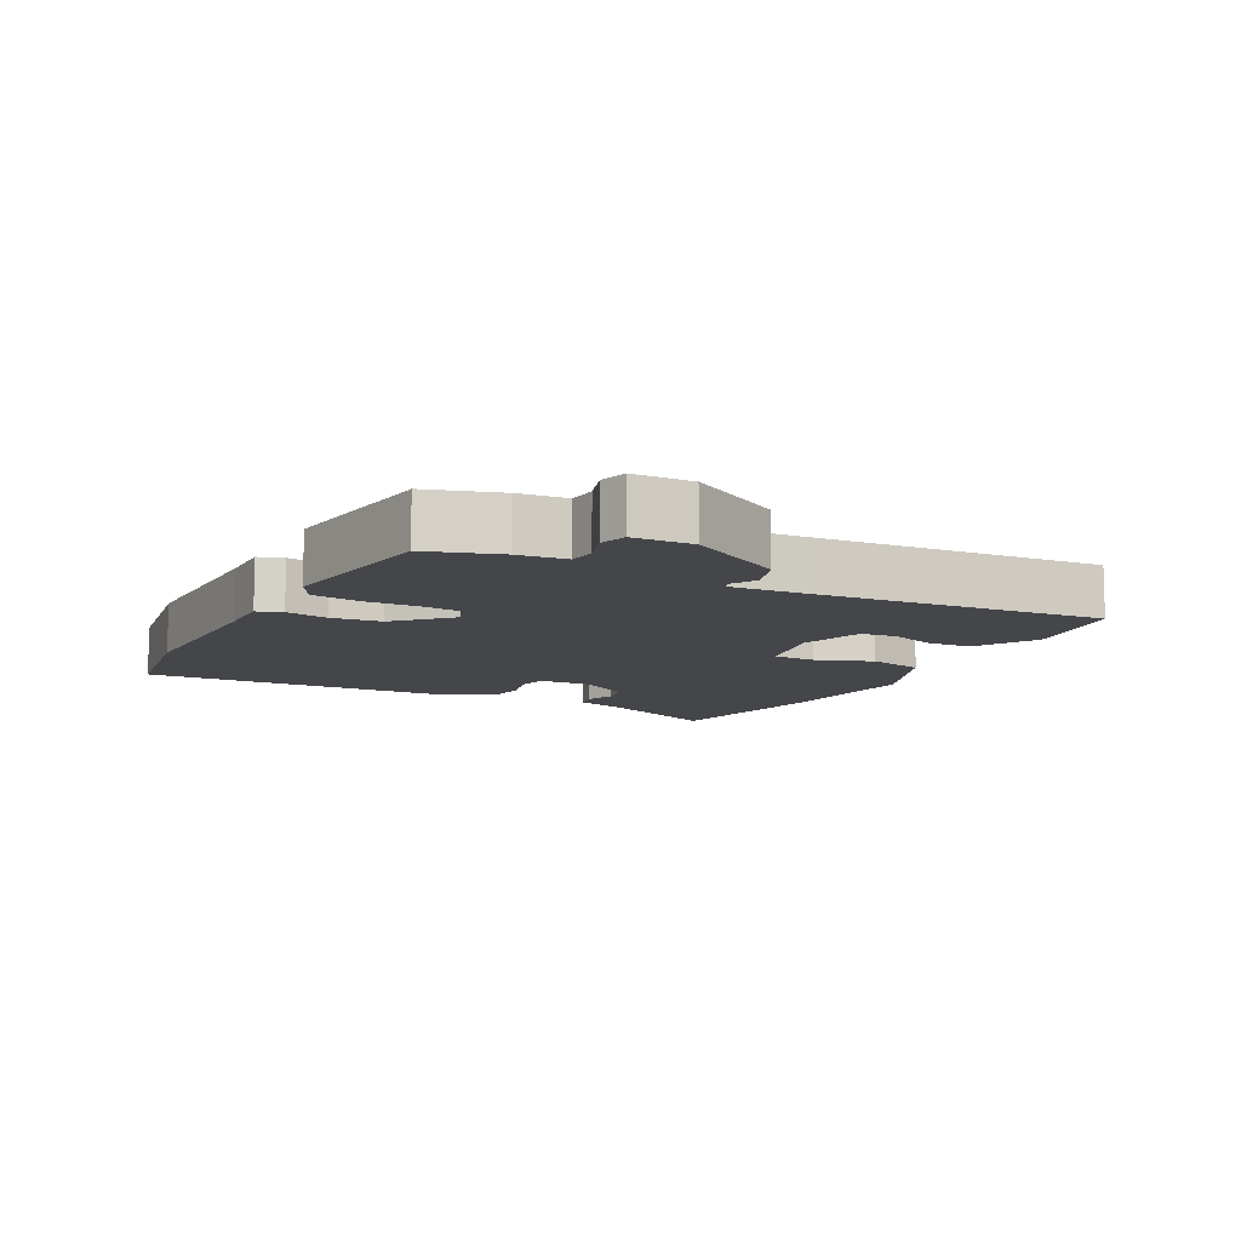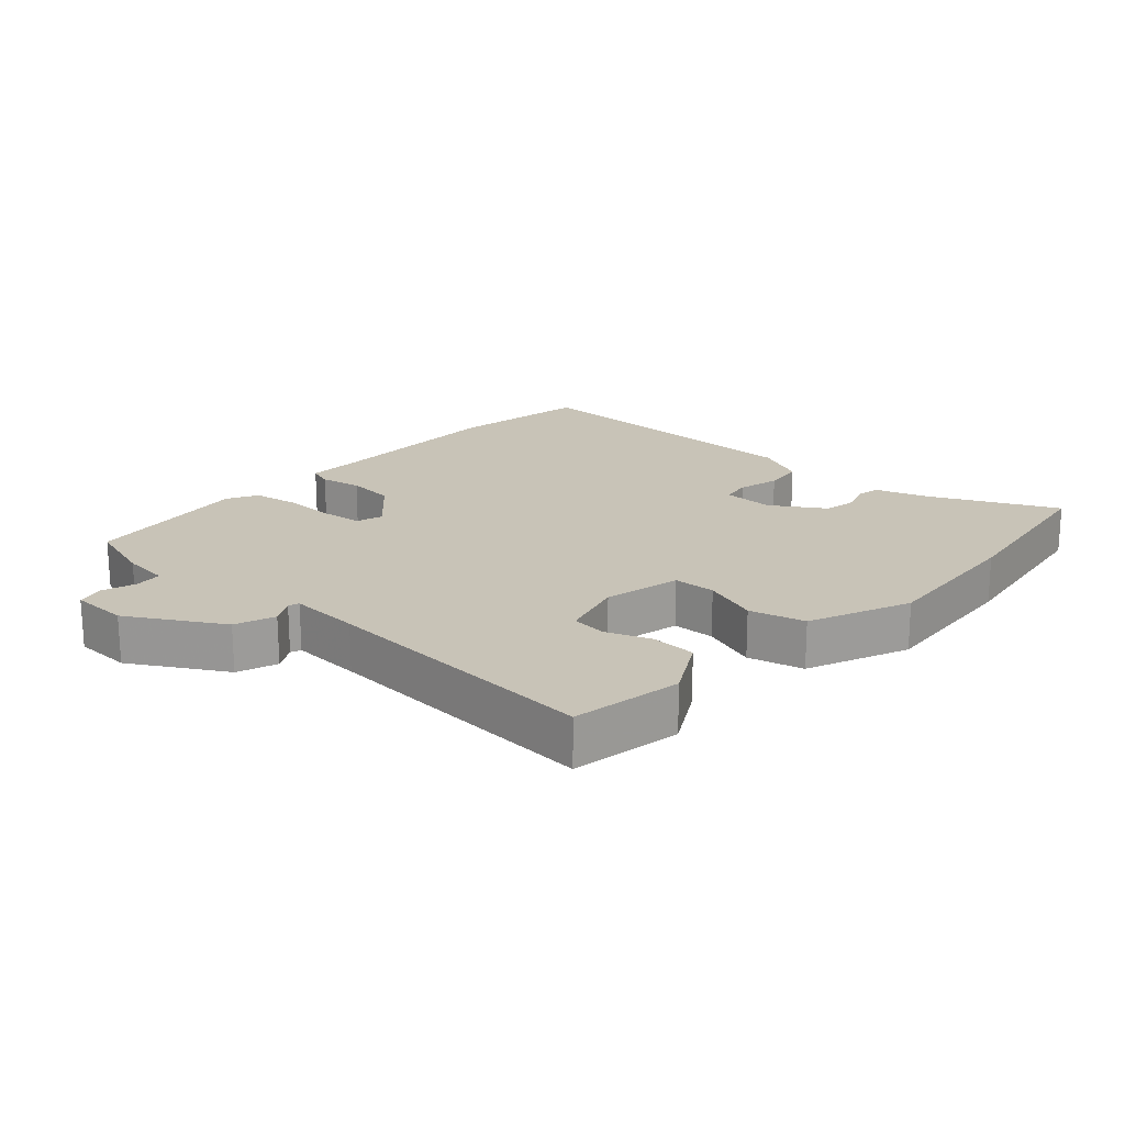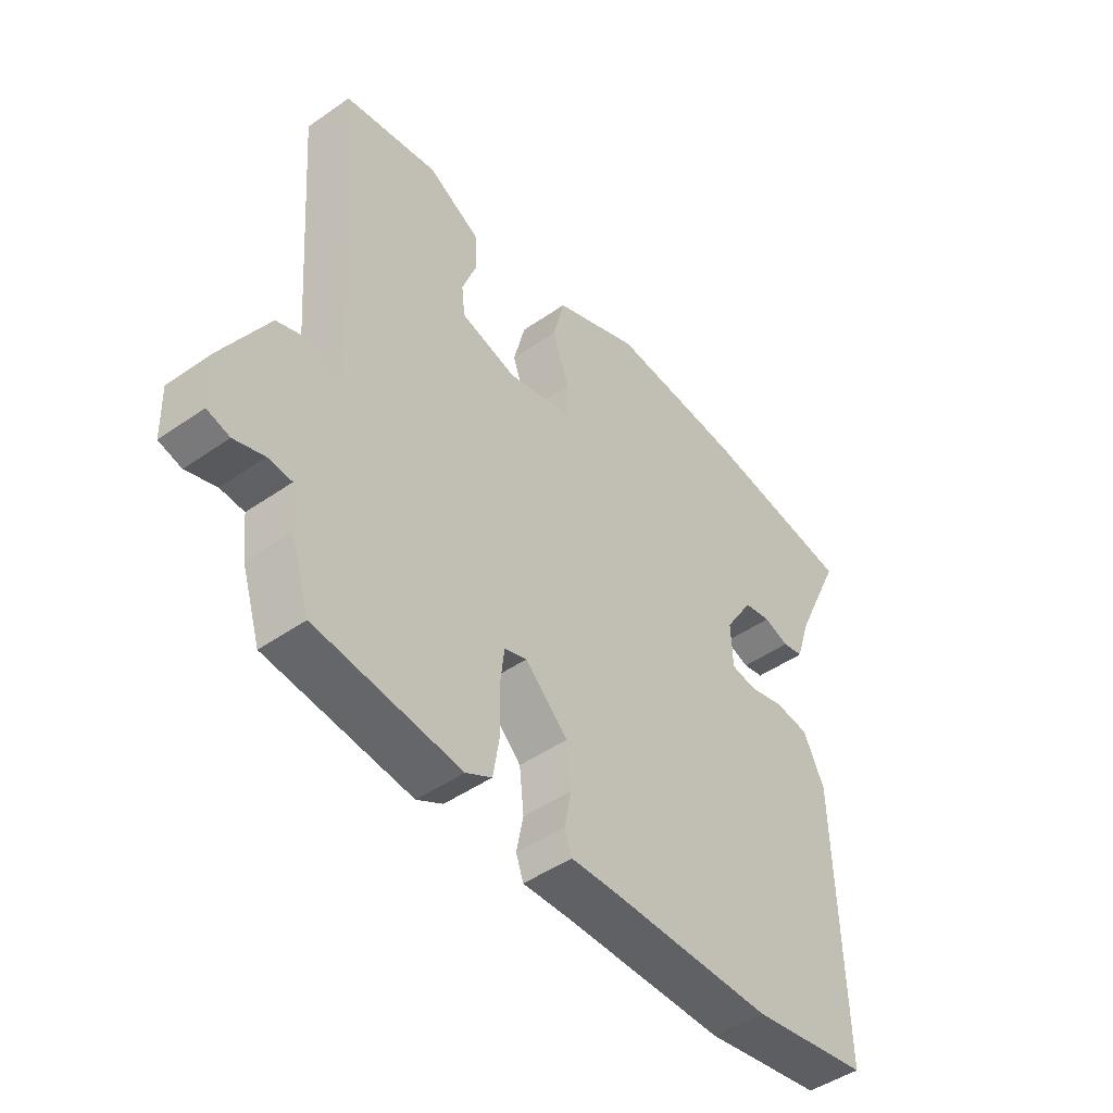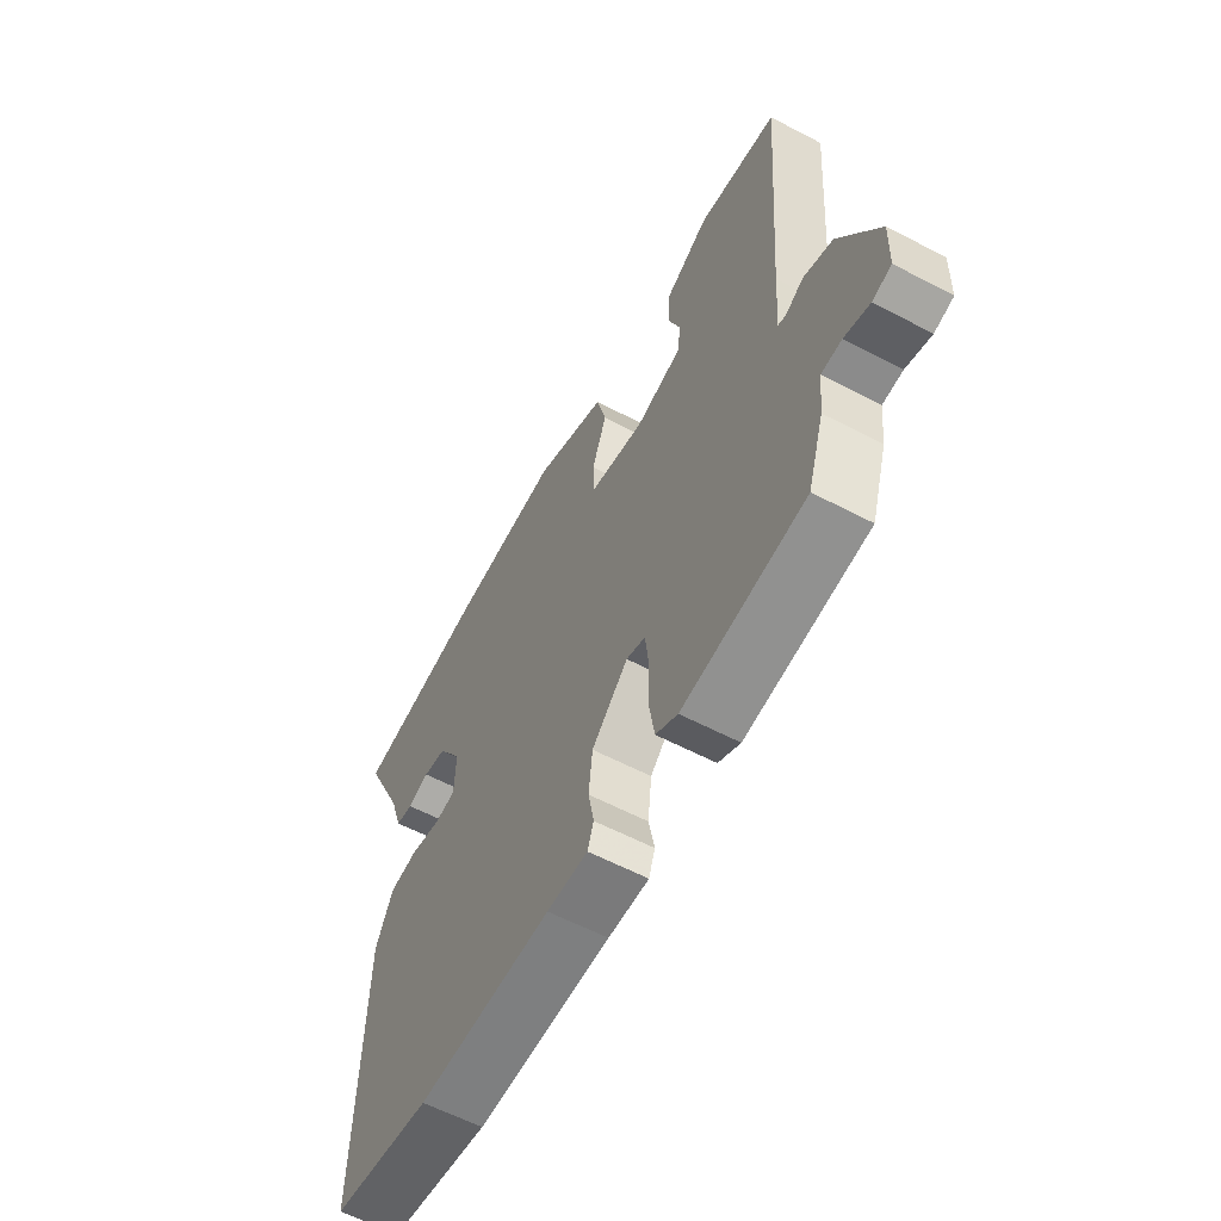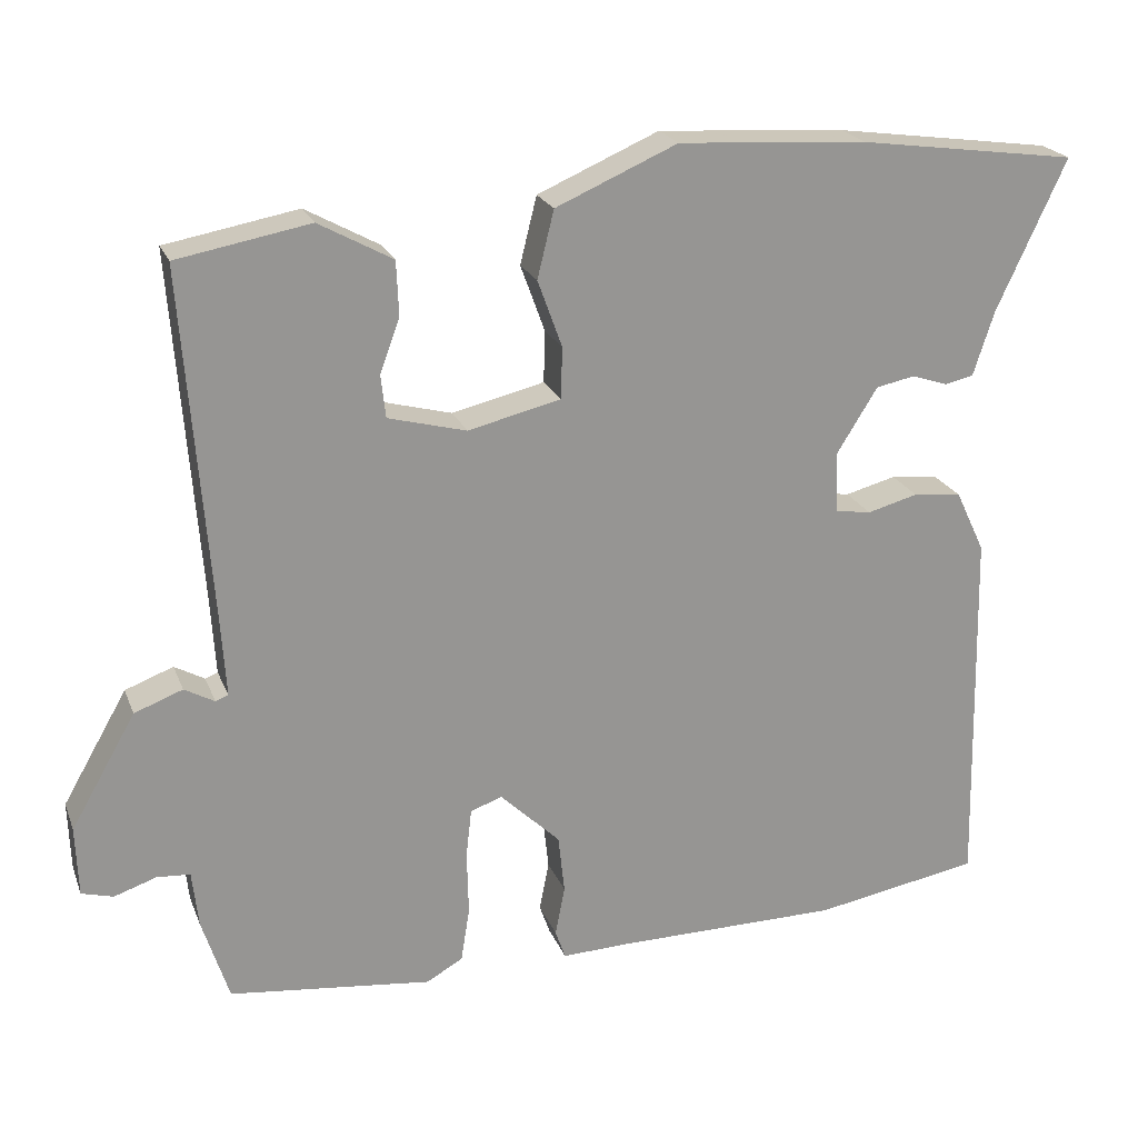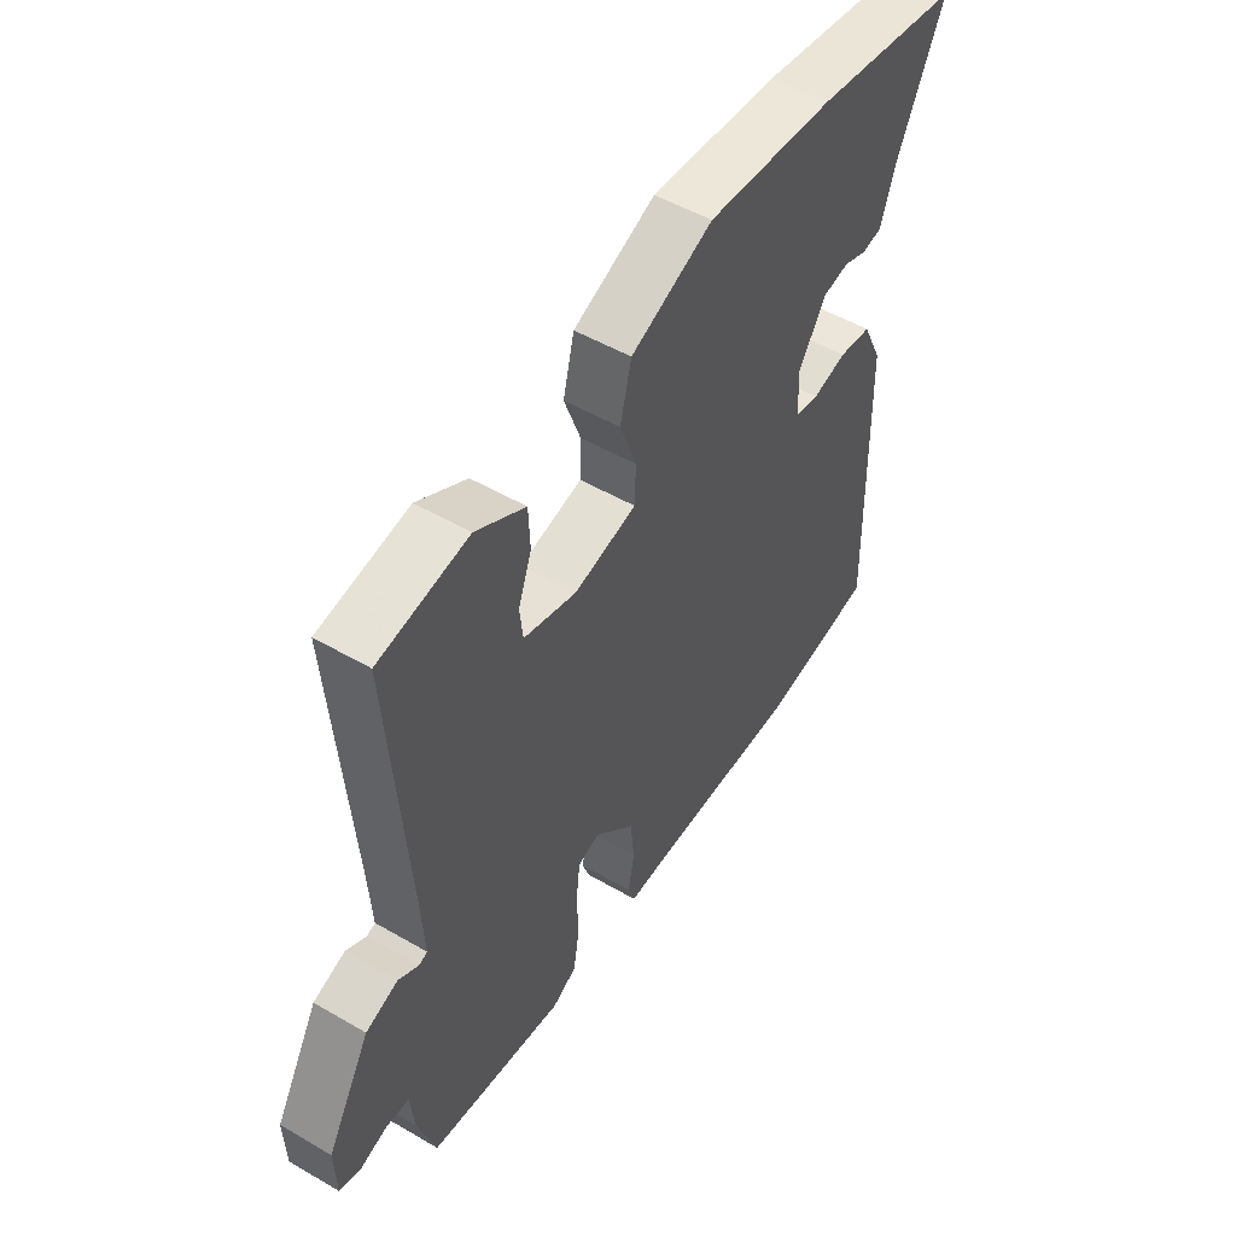
<metadata>
{"format":"obj","ext":"obj","renderer":"f3d","projection":"perspective","resolution":1024,"background":"white","views":[{"elev":-9.9,"azim":-118.3,"up":"+Y"},{"elev":19.7,"azim":-48.4,"up":"+Y"},{"elev":-47.2,"azim":-51.8,"up":"+Z"},{"elev":-60.0,"azim":-118.2,"up":"+Z"},{"elev":21.9,"azim":-17.7,"up":"+Z"},{"elev":50.7,"azim":-57.5,"up":"+Z"}]}
</metadata>
<code>
v 0.34 0.07 0.522
v 0.616 0.07 0.484
v 0.528 0.07 0.293
v 0.502 0.07 0.212
v 0.465 0.07 0.204
v 0.42 0.07 0.219
v 0.371 0.07 0.209
v 0.32 0.07 0.127
v 0.323 0.07 0.049
v 0.368 0.07 0.042
v 0.432 0.07 0.059
v 0.493 0.07 0.052
v 0.53 0.07 -0.026
v 0.54 0.07 -0.493
v 0.33 0.07 -0.53
v 0.046 0.07 -0.532
v -0.04 0.07 -0.535
v -0.053 0.07 -0.498
v -0.041 0.07 -0.435
v -0.049 0.07 -0.361
v -0.125 0.07 -0.288
v -0.165 0.07 -0.302
v -0.172 0.07 -0.364
v -0.17 0.07 -0.445
v -0.181 0.07 -0.514
v -0.227 0.07 -0.54
v -0.483 0.07 -0.511
v -0.517 0.07 -0.405
v -0.525 0.07 -0.333
v -0.567 0.07 -0.33
v -0.62 0.07 -0.348
v -0.66 0.07 -0.337
v -0.663 0.07 -0.249
v -0.581 0.07 -0.106
v -0.52 0.07 -0.083
v -0.482 0.07 -0.104
v -0.466 0.07 -0.098
v -0.473 0.07 0.011
v -0.506 0.07 0.444
v -0.338 0.07 0.475
v -0.245 0.07 0.424
v -0.242 0.07 0.356
v -0.267 0.07 0.287
v -0.261 0.07 0.233
v -0.162 0.07 0.207
v -0.045 0.07 0.235
v -0.043 0.07 0.3
v -0.074 0.07 0.385
v -0.053 0.07 0.47
v 0.101 0.07 0.537
v 0.34 0 0.522
v 0.616 0 0.484
v 0.528 0 0.293
v 0.502 0 0.212
v 0.465 0 0.204
v 0.42 0 0.219
v 0.371 0 0.209
v 0.32 0 0.127
v 0.323 0 0.049
v 0.368 0 0.042
v 0.432 0 0.059
v 0.493 0 0.052
v 0.53 0 -0.026
v 0.54 0 -0.493
v 0.33 0 -0.53
v 0.046 0 -0.532
v -0.04 0 -0.535
v -0.053 0 -0.498
v -0.041 0 -0.435
v -0.049 0 -0.361
v -0.125 0 -0.288
v -0.165 0 -0.302
v -0.172 0 -0.364
v -0.17 0 -0.445
v -0.181 0 -0.514
v -0.227 0 -0.54
v -0.483 0 -0.511
v -0.517 0 -0.405
v -0.525 0 -0.333
v -0.567 0 -0.33
v -0.62 0 -0.348
v -0.66 0 -0.337
v -0.663 0 -0.249
v -0.581 0 -0.106
v -0.52 0 -0.083
v -0.482 0 -0.104
v -0.466 0 -0.098
v -0.473 0 0.011
v -0.506 0 0.444
v -0.338 0 0.475
v -0.245 0 0.424
v -0.242 0 0.356
v -0.267 0 0.287
v -0.261 0 0.233
v -0.162 0 0.207
v -0.045 0 0.235
v -0.043 0 0.3
v -0.074 0 0.385
v -0.053 0 0.47
v 0.101 0 0.537
f 1 2 3
f 50 1 3
f 49 50 3
f 48 49 3
f 47 48 3
f 46 47 3
f 45 46 3
f 41 42 43
f 40 41 43
f 39 40 43
f 38 39 43
f 37 38 43 44
f 34 35 36
f 33 34 36
f 32 33 36
f 31 32 36
f 30 31 36
f 29 30 36 37
f 29 37 44
f 28 29 44
f 27 28 44
f 26 27 44
f 25 26 44
f 24 25 44
f 23 24 44
f 16 17 18 19
f 16 19 20
f 15 16 20
f 14 15 20
f 13 14 20
f 12 13 20
f 11 12 20
f 10 11 20
f 9 10 20 21
f 3 4 5 6
f 45 3 6 7
f 22 23 44 45
f 21 22 45
f 9 21 45
f 8 9 45
f 7 8 45
f 53 52 51
f 53 51 100
f 53 100 99
f 53 99 98
f 53 98 97
f 53 97 96
f 53 96 95
f 93 92 91
f 93 91 90
f 93 90 89
f 93 89 88
f 94 93 88 87
f 86 85 84
f 86 84 83
f 86 83 82
f 86 82 81
f 86 81 80
f 87 86 80 79
f 94 87 79
f 94 79 78
f 94 78 77
f 94 77 76
f 94 76 75
f 94 75 74
f 94 74 73
f 69 68 67 66
f 70 69 66
f 70 66 65
f 70 65 64
f 70 64 63
f 70 63 62
f 70 62 61
f 70 61 60
f 71 70 60 59
f 56 55 54 53
f 57 56 53 95
f 95 94 73 72
f 95 72 71
f 95 71 59
f 95 59 58
f 95 58 57
f 1 51 52 2
f 2 52 53 3
f 3 53 54 4
f 4 54 55 5
f 5 55 56 6
f 6 56 57 7
f 7 57 58 8
f 8 58 59 9
f 9 59 60 10
f 10 60 61 11
f 11 61 62 12
f 12 62 63 13
f 13 63 64 14
f 14 64 65 15
f 15 65 66 16
f 16 66 67 17
f 17 67 68 18
f 18 68 69 19
f 19 69 70 20
f 20 70 71 21
f 21 71 72 22
f 22 72 73 23
f 23 73 74 24
f 24 74 75 25
f 25 75 76 26
f 26 76 77 27
f 27 77 78 28
f 28 78 79 29
f 29 79 80 30
f 30 80 81 31
f 31 81 82 32
f 32 82 83 33
f 33 83 84 34
f 34 84 85 35
f 35 85 86 36
f 36 86 87 37
f 37 87 88 38
f 38 88 89 39
f 39 89 90 40
f 40 90 91 41
f 41 91 92 42
f 42 92 93 43
f 43 93 94 44
f 44 94 95 45
f 45 95 96 46
f 46 96 97 47
f 47 97 98 48
f 48 98 99 49
f 49 99 100 50
f 50 100 51 1

</code>
